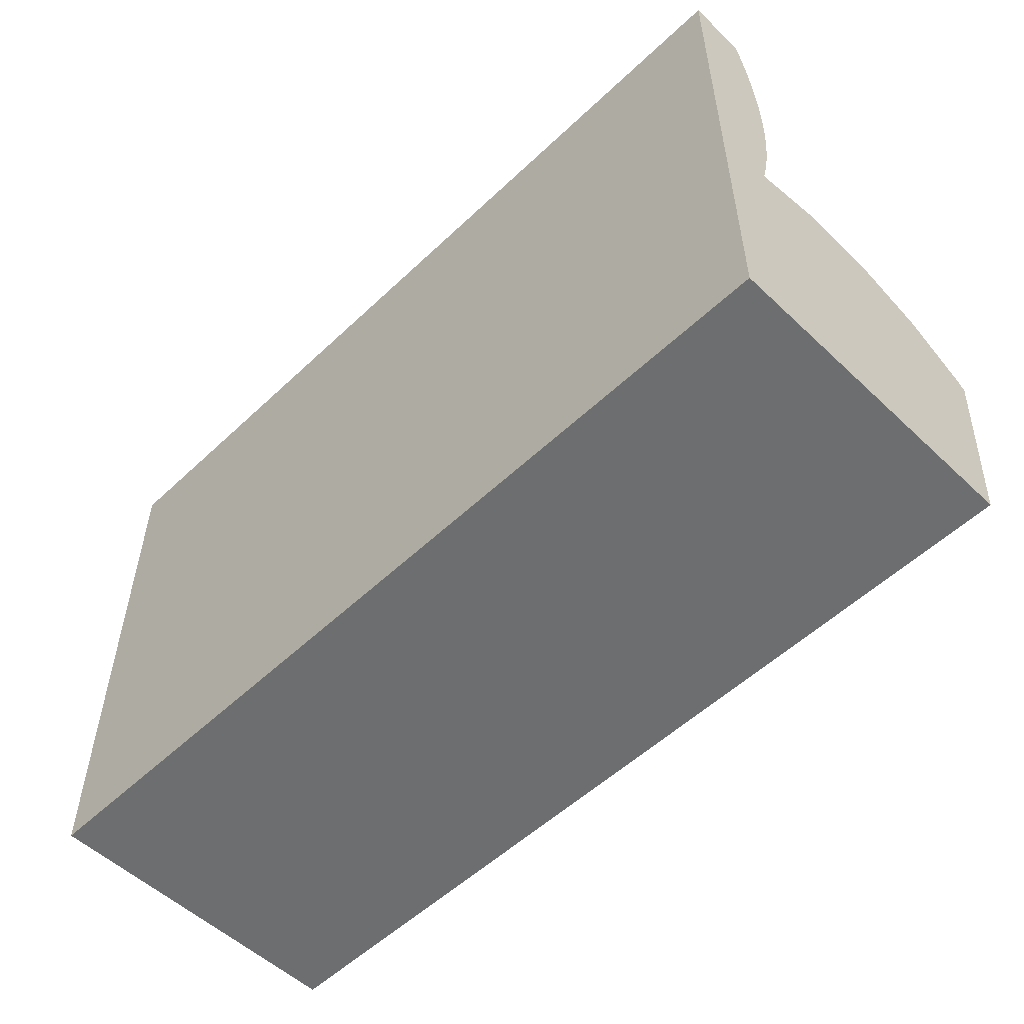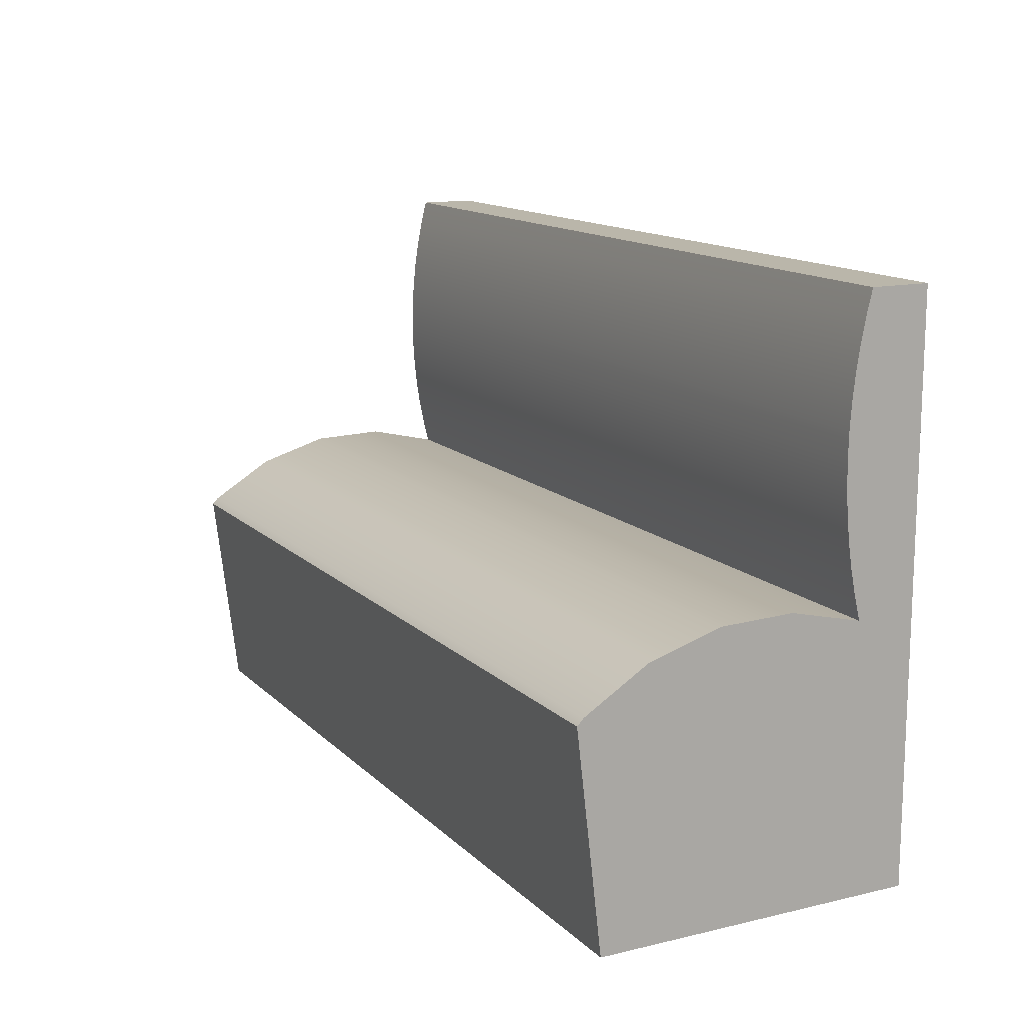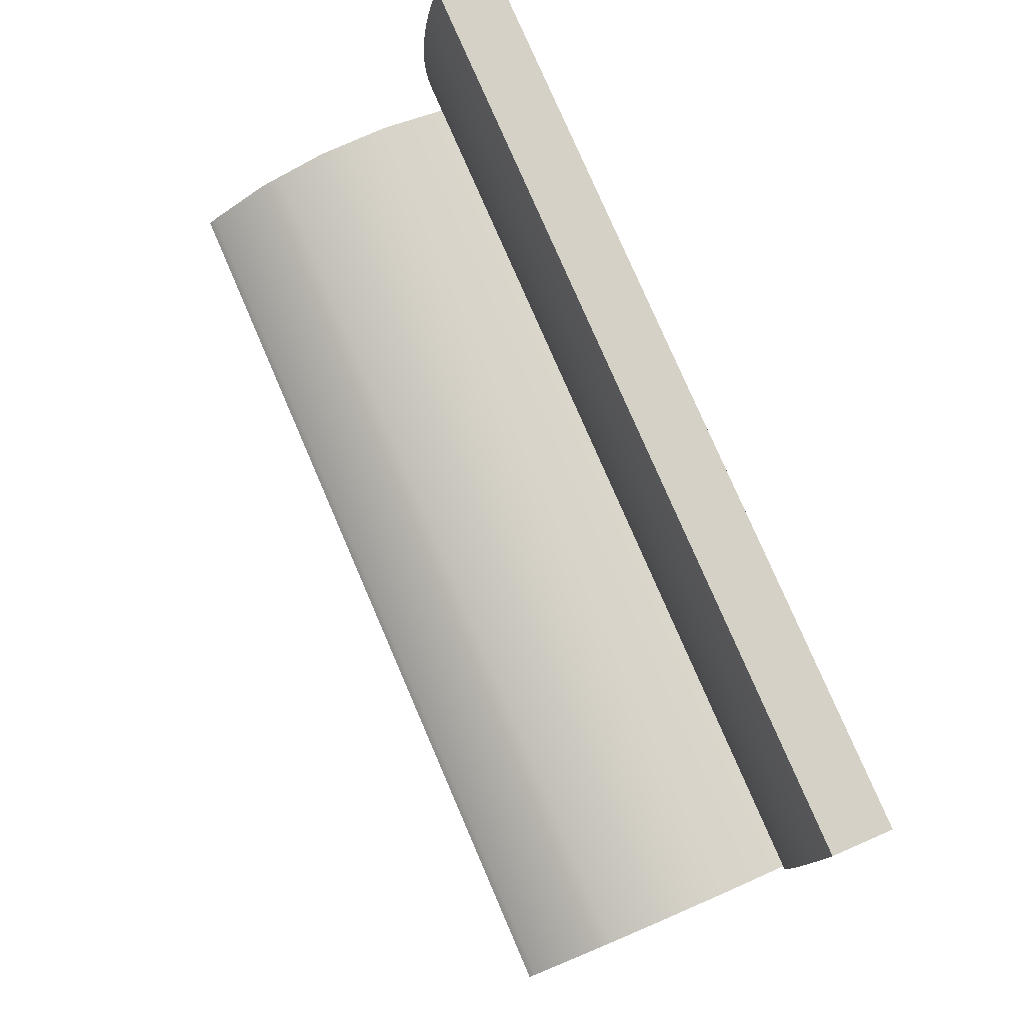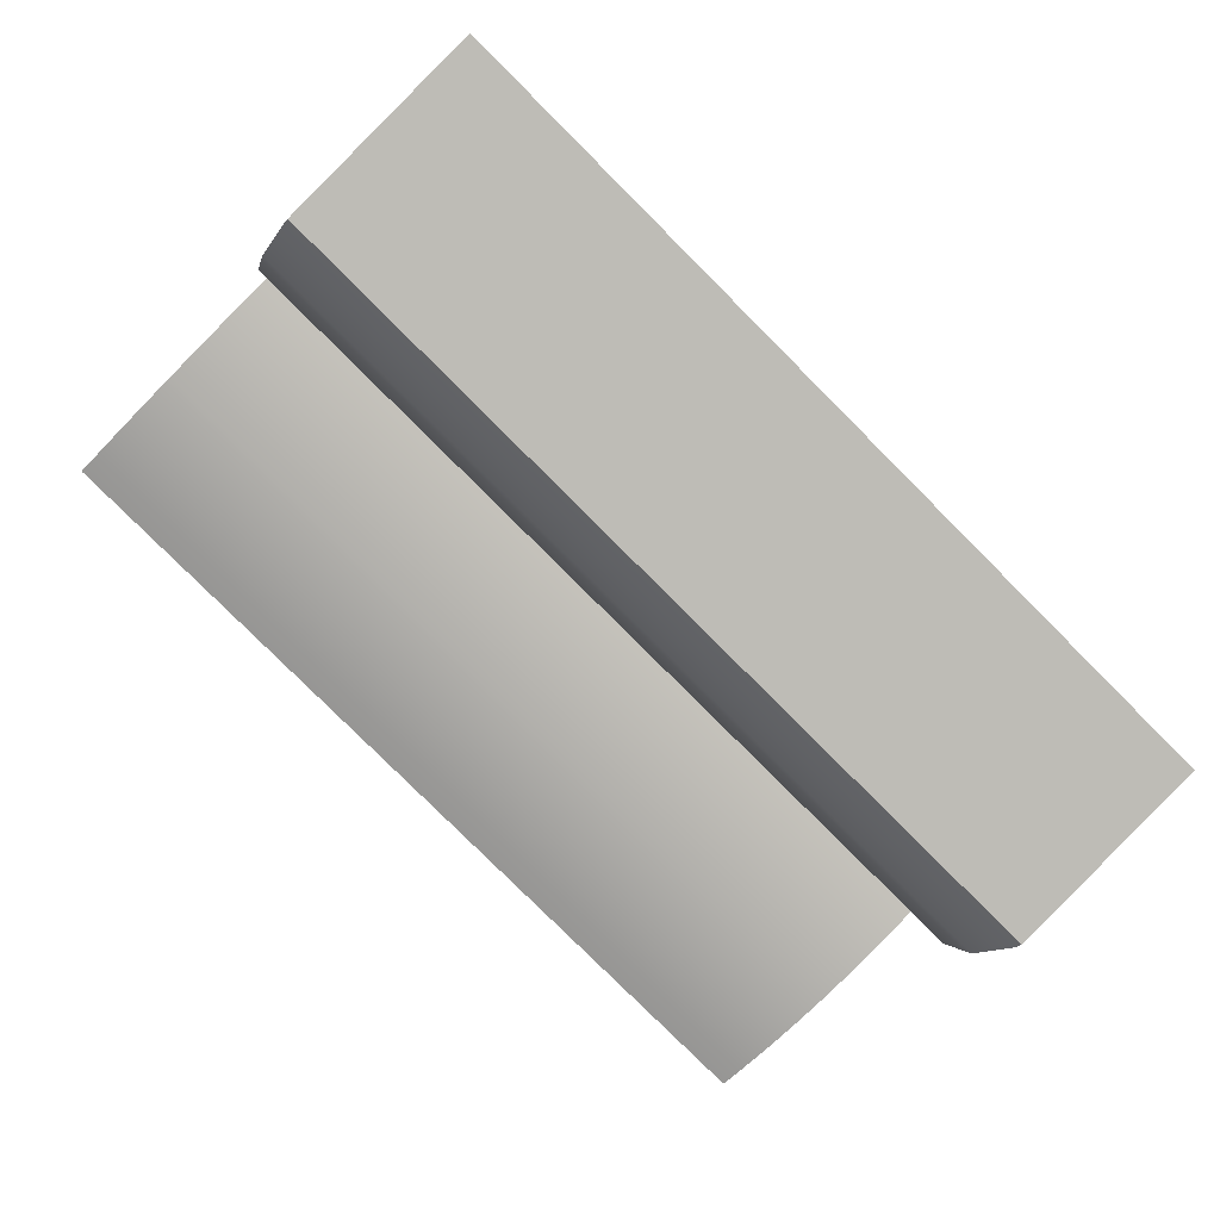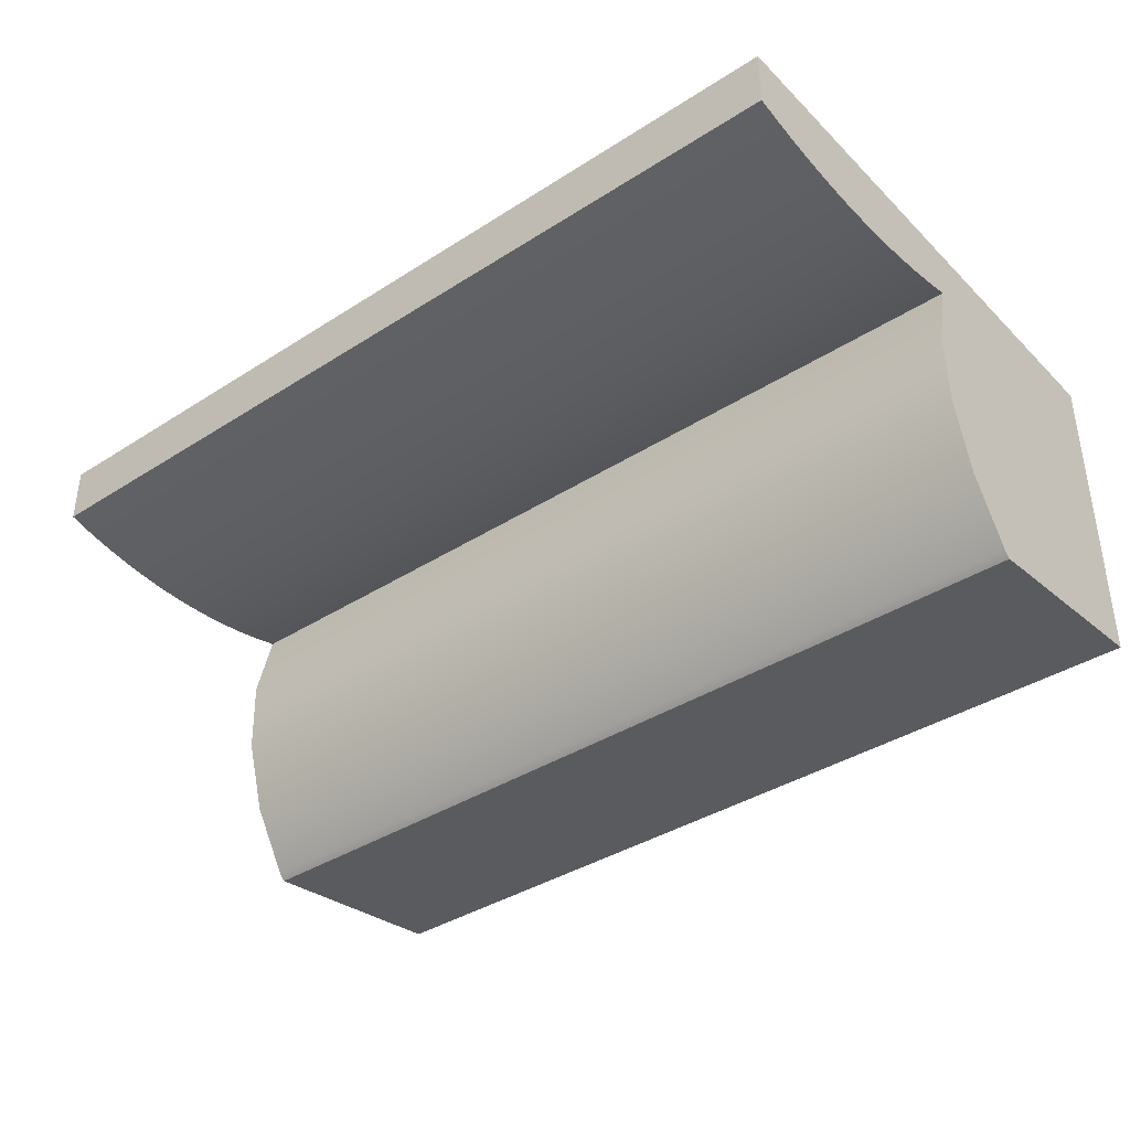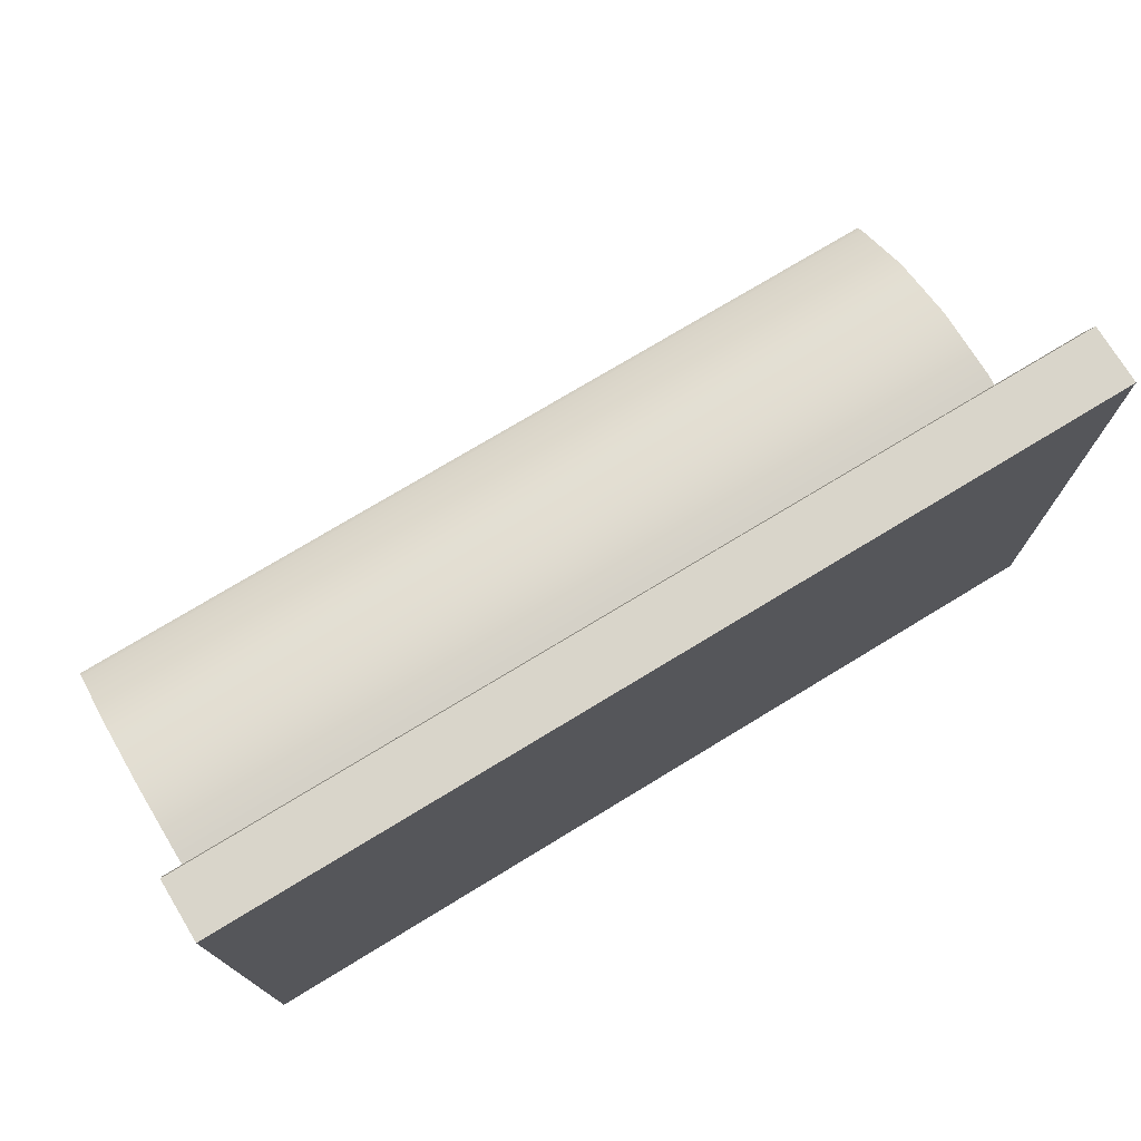
<metadata>
{"format":"obj","ext":"obj","renderer":"f3d","projection":"perspective","resolution":1024,"background":"white","views":[{"elev":-54.2,"azim":45.0,"up":"+Y"},{"elev":13.8,"azim":-117.7,"up":"+Y"},{"elev":78.9,"azim":-113.4,"up":"+Y"},{"elev":-79.5,"azim":-45.0,"up":"+Z"},{"elev":-38.1,"azim":-140.9,"up":"+Z"},{"elev":74.4,"azim":-31.3,"up":"+Y"}]}
</metadata>
<code>
v -0.3928 -0.3081 -0.1755
v -0.3928 -0.109 -0.1928
v -0.3928 -0.1148 -0.1983
v -0.3928 -0.0739 -0.1357
v 0.4106 -0.1148 -0.1983
v 0.4106 -0.3081 -0.1755
v -0.3928 -0.3081 0.1134
v 0.4106 -0.109 -0.1928
v -0.3928 -0.0685 -0.1176
v 0.4106 -0.0739 -0.1357
v 0.4106 -0.3081 0.1134
v -0.3928 -0.05479 -0.07152
v -0.3928 0.1993 0.1134
v -0.3928 -0.05295 -0.004578
v 0.4106 -0.0685 -0.1176
v 0.4106 0.1993 0.1134
v -0.3928 -0.0685 0.06056
v 0.4106 -0.05479 -0.07152
v 0.4106 -0.0685 0.06056
v -0.3928 0.1993 0.06056
v 0.4106 -0.05295 -0.004578
v 0.4106 0.1993 0.06056
v -0.3928 -0.04657 0.0552
v 0.4106 -0.04657 0.0552
v 0.4106 0.1774 0.0552
v -0.3928 0.1774 0.0552
v -0.3928 -0.02444 0.05079
v 0.4106 -0.02444 0.05079
v 0.4106 0.1552 0.05079
v -0.3928 0.1552 0.05079
v -0.3928 0.1329 0.04736
v 0.4106 0.1329 0.04736
v -0.3928 -0.002129 0.04736
v 0.4106 -0.002129 0.04736
v -0.3928 0.1105 0.04491
v 0.4106 0.1105 0.04491
v -0.3928 0.02031 0.04491
v 0.4106 0.02031 0.04491
v -0.3928 0.08796 0.04343
v 0.4106 0.08796 0.04343
v -0.3928 0.04283 0.04343
v 0.4106 0.04283 0.04343
v -0.3928 0.08134 0.04329
v 0.4106 0.0654 0.04294
v -0.3928 0.0654 0.04294
g mesh1_mesh1-geometry
f 1 2 3
f 2 1 4
f 3 2 5
f 1 3 6
f 4 1 7
f 2 4 8
f 8 5 2
f 5 6 3
f 6 7 1
f 4 7 9
f 10 8 4
f 8 6 5
f 7 6 11
f 9 7 12
f 4 9 10
f 6 8 10
f 6 10 11
f 11 13 7
f 12 7 14
f 9 12 15
f 15 10 9
f 11 10 15
f 13 11 16
f 17 7 13
f 14 7 17
f 12 14 18
f 18 15 12
f 11 15 18
f 11 19 16
f 20 17 13
f 14 17 21
f 21 18 14
f 11 18 21
f 11 21 19
f 19 22 16
f 20 23 17
f 19 21 17
f 24 22 19
f 25 20 22
f 26 23 20
f 23 19 17
f 24 25 22
f 19 23 24
f 20 25 26
f 26 27 23
f 28 25 24
f 27 24 23
f 29 26 25
f 30 27 26
f 28 29 25
f 24 27 28
f 26 29 30
f 31 27 30
f 28 32 29
f 33 28 27
f 32 30 29
f 31 33 27
f 30 32 31
f 34 32 28
f 28 33 34
f 35 33 31
f 36 31 32
f 34 36 32
f 37 34 33
f 35 37 33
f 31 36 35
f 38 36 34
f 34 37 38
f 39 37 35
f 40 35 36
f 38 40 36
f 41 38 37
f 39 41 37
f 35 40 39
f 42 40 38
f 38 41 42
f 43 41 39
f 40 43 39
f 40 42 44
f 45 42 41
f 41 43 45
f 44 43 40
f 42 45 44
f 43 44 45
g mesh1_mesh1-geometry
f 3 2 1
f 4 1 2
f 5 2 3
f 6 3 1
f 7 1 4
f 8 4 2
f 2 5 8
f 3 6 5
f 1 7 6
f 9 7 4
f 4 8 10
f 5 6 8
f 11 6 7
f 12 7 9
f 10 9 4
f 10 8 6
f 11 10 6
f 7 13 11
f 14 7 12
f 15 12 9
f 9 10 15
f 15 10 11
f 16 11 13
f 13 7 17
f 17 7 14
f 18 14 12
f 12 15 18
f 18 15 11
f 16 19 11
f 16 20 13
f 13 20 16
f 13 17 20
f 21 17 14
f 14 18 21
f 21 18 11
f 19 21 11
f 16 22 19
f 20 16 22
f 22 16 20
f 17 23 20
f 17 21 19
f 19 22 24
f 22 20 25
f 20 23 26
f 17 19 23
f 22 25 24
f 24 23 19
f 26 25 20
f 23 27 26
f 24 25 28
f 23 24 27
f 25 26 29
f 26 27 30
f 25 29 28
f 28 27 24
f 30 29 26
f 30 27 31
f 29 32 28
f 27 28 33
f 29 30 32
f 27 33 31
f 31 32 30
f 28 32 34
f 34 33 28
f 31 33 35
f 32 31 36
f 32 36 34
f 33 34 37
f 33 37 35
f 35 36 31
f 34 36 38
f 38 37 34
f 35 37 39
f 36 35 40
f 36 40 38
f 37 38 41
f 37 41 39
f 39 40 35
f 38 40 42
f 42 41 38
f 39 41 43
f 39 43 40
f 44 42 40
f 41 42 45
f 45 43 41
f 40 43 44
f 44 45 42
f 45 44 43
g mesh2_mesh2-geometry
l 13 16
l 16 22

</code>
